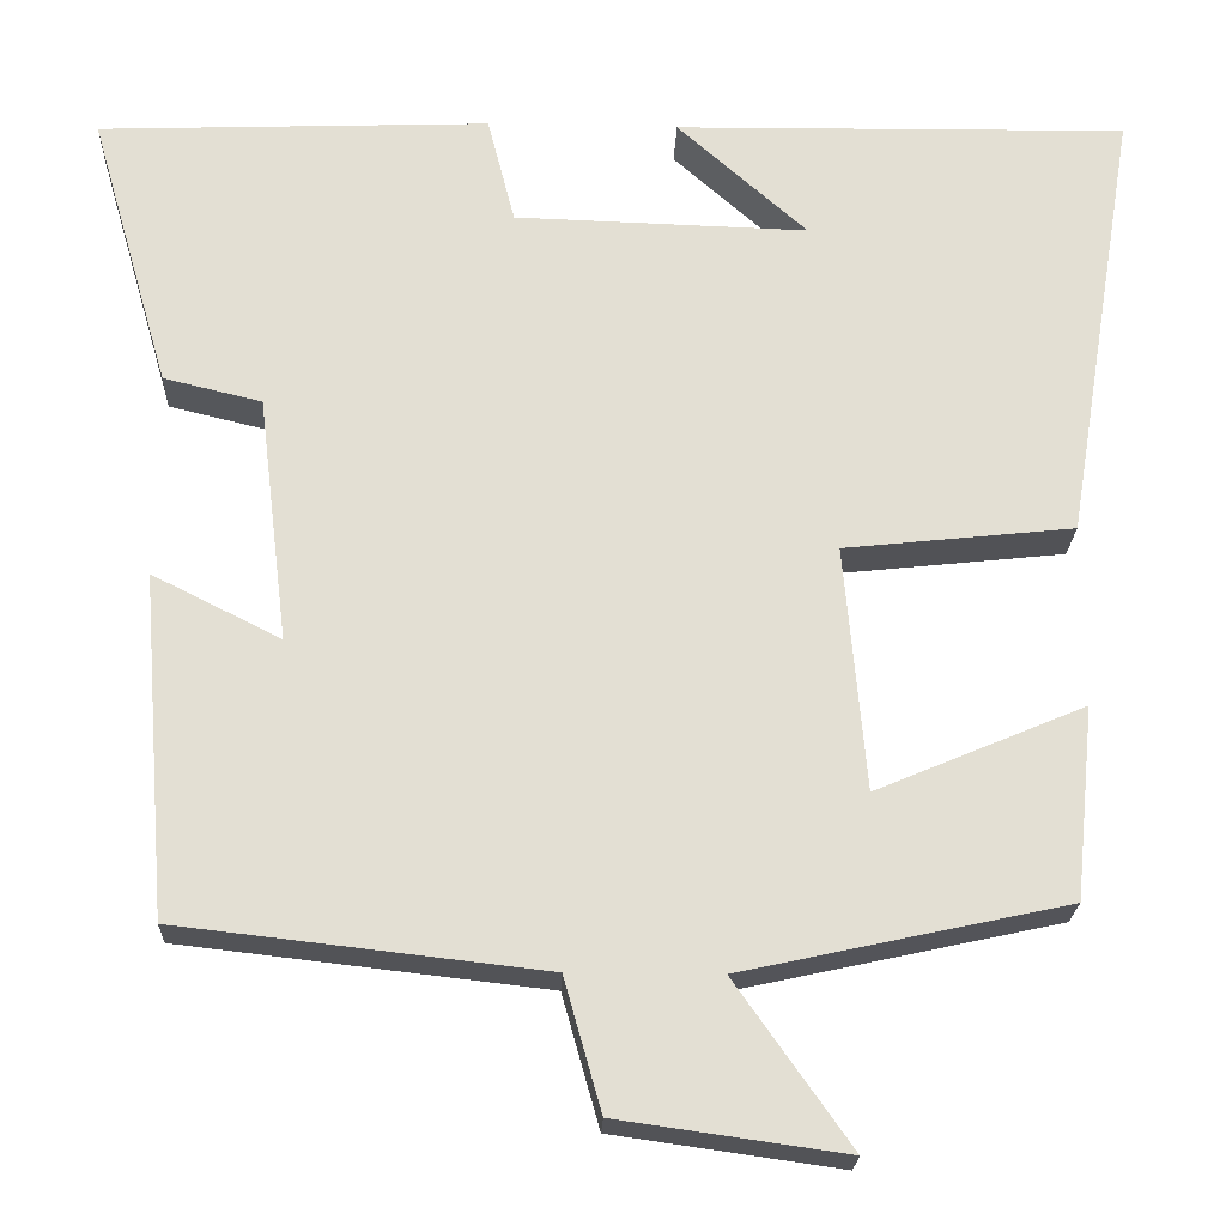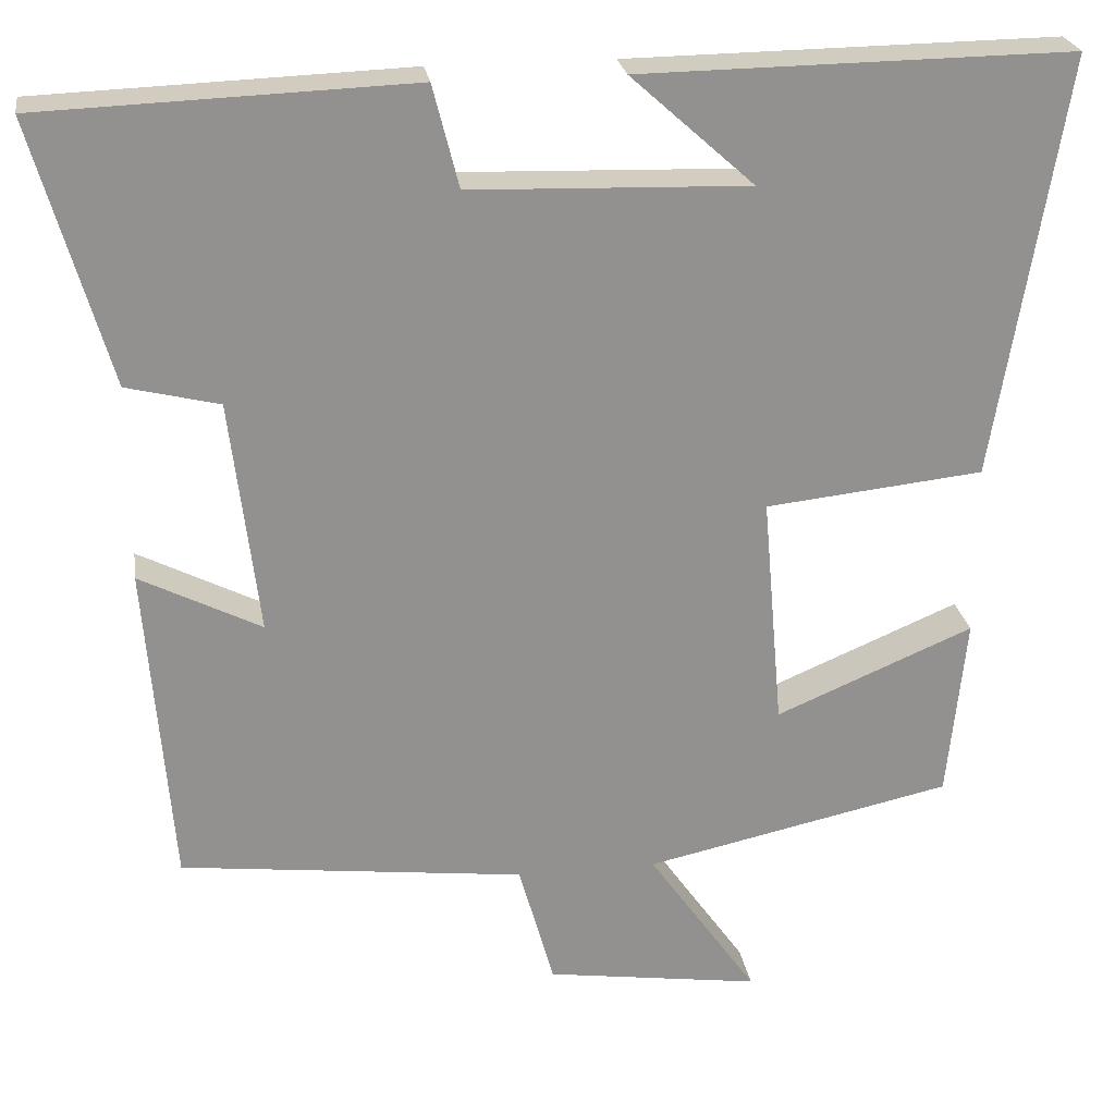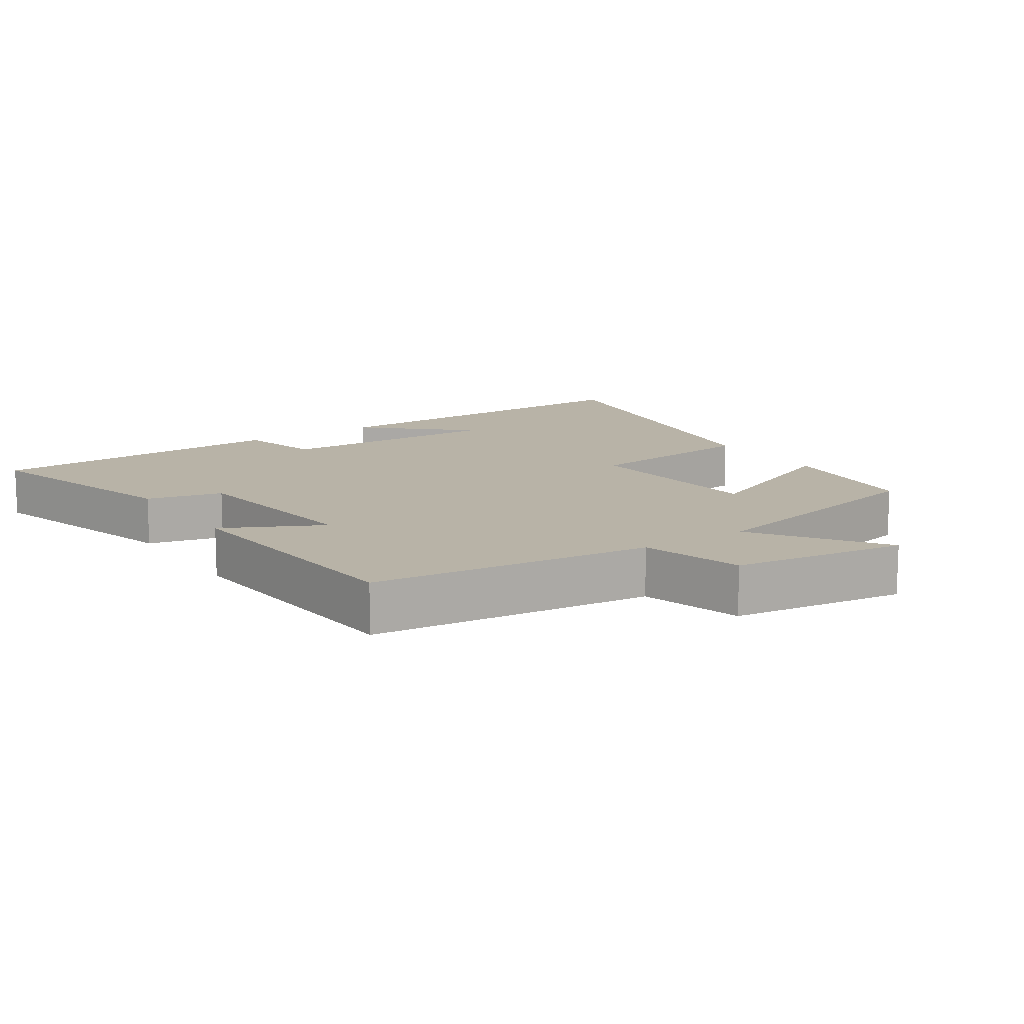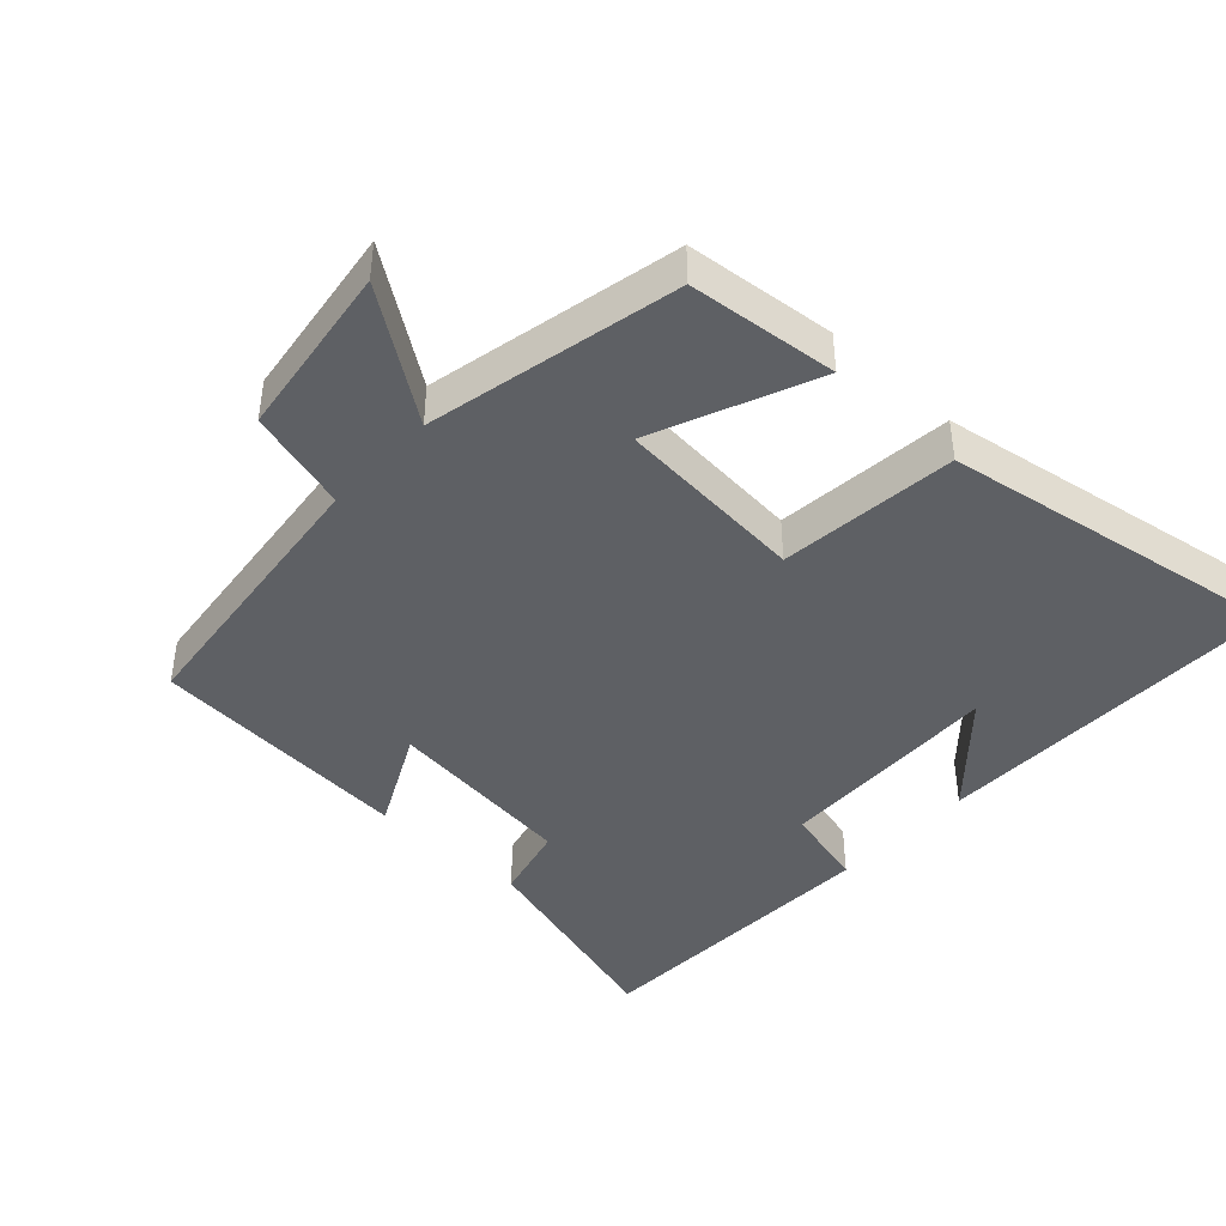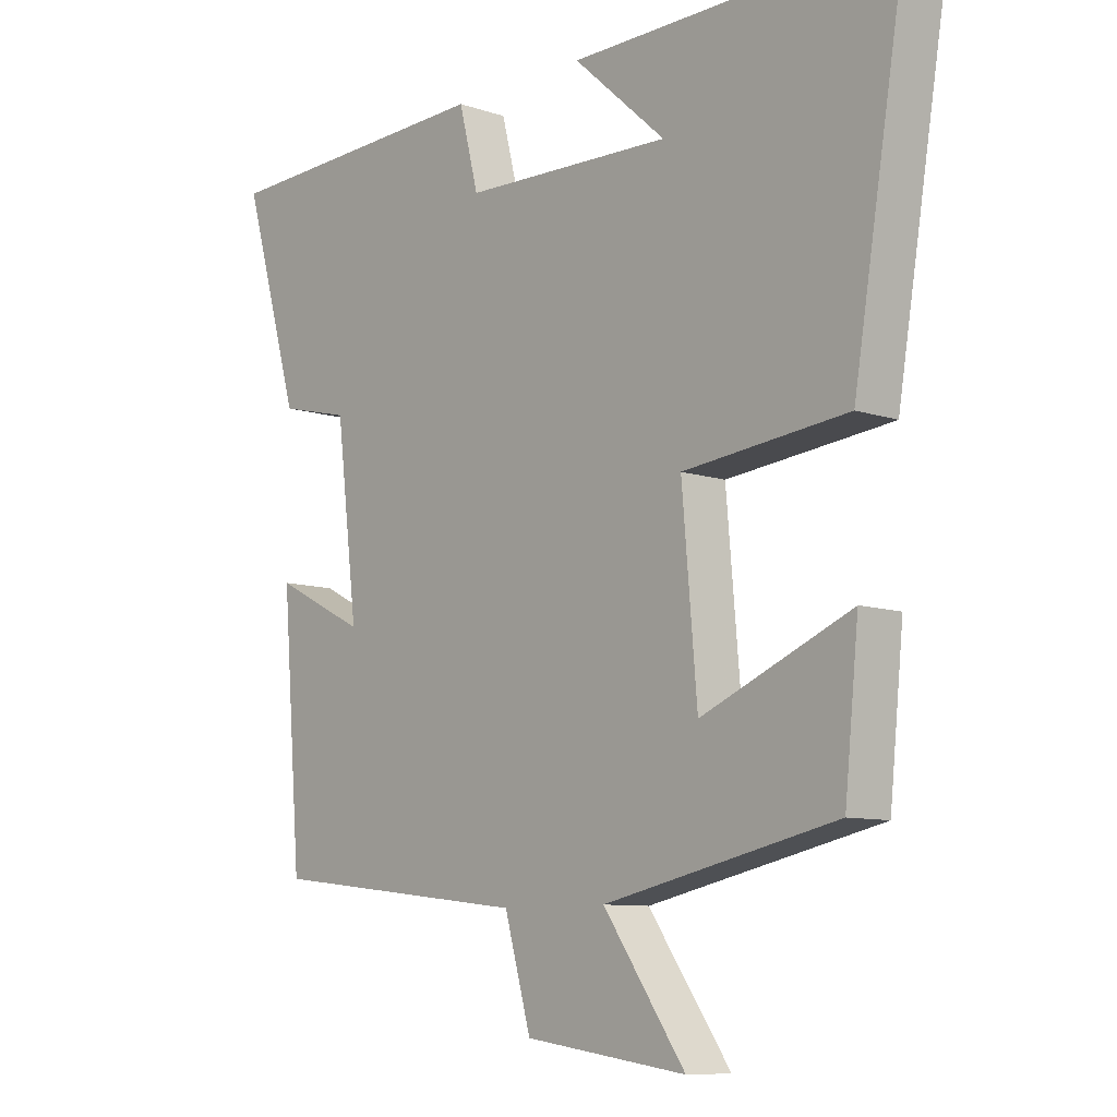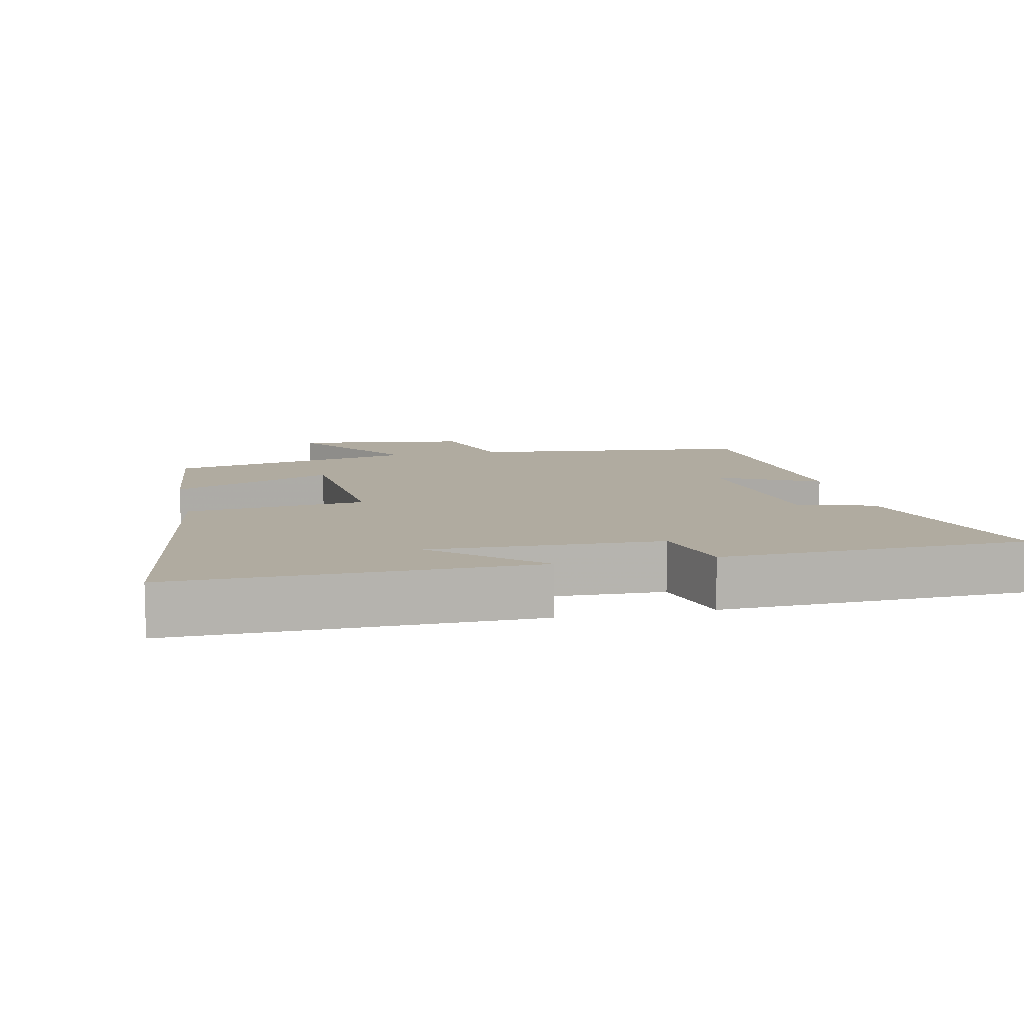
<metadata>
{"format":"obj","ext":"obj","renderer":"f3d","projection":"perspective","resolution":1024,"background":"white","views":[{"elev":-22.5,"azim":177.9,"up":"+Z"},{"elev":24.3,"azim":171.4,"up":"+Z"},{"elev":12.9,"azim":146.2,"up":"+Y"},{"elev":-42.9,"azim":-132.7,"up":"+Y"},{"elev":-9.1,"azim":-131.8,"up":"+Z"},{"elev":9.8,"azim":-12.2,"up":"+Y"}]}
</metadata>
<code>
v -0.478 0.07 -0.42
v -0.5 0.07 -0.202
v -0.264 0.07 -0.302
v -0.24 0.07 -0.024
v -0.5 0.07 0.004
v -0.583 0.07 0.507
v -0.068 0.07 0.5
v -0.215 0.07 0.368
v 0.117 0.07 0.378
v 0.148 0.07 0.5
v 0.591 0.07 0.483
v 0.5 0.07 0.168
v 0.389 0.07 0.141
v 0.355 0.07 -0.139
v 0.5 0.07 -0.066
v 0.469 0.07 -0.453
v 0.057 0.07 -0.5
v 0.015 0.07 -0.649
v -0.241 0.07 -0.685
v -0.111 0.07 -0.5
v -0.478 0 -0.42
v -0.5 0 -0.202
v -0.264 0 -0.302
v -0.24 0 -0.024
v -0.5 0 0.004
v -0.583 0 0.507
v -0.068 0 0.5
v -0.215 0 0.368
v 0.117 0 0.378
v 0.148 0 0.5
v 0.591 0 0.483
v 0.5 0 0.168
v 0.389 0 0.141
v 0.355 0 -0.139
v 0.5 0 -0.066
v 0.469 0 -0.453
v 0.057 0 -0.5
v 0.015 0 -0.649
v -0.241 0 -0.685
v -0.111 0 -0.5
f 17 18 19 20
f 16 17 20
f 15 16 20
f 14 15 20
f 13 14 20
f 11 12 13
f 10 11 13
f 9 10 13
f 8 9 13 20
f 6 7 8
f 4 5 6 8
f 4 8 20
f 3 4 20
f 1 2 3 20
f 40 39 38 37
f 40 37 36
f 40 36 35
f 40 35 34
f 40 34 33
f 33 32 31
f 33 31 30
f 33 30 29
f 40 33 29 28
f 28 27 26
f 28 26 25 24
f 40 28 24
f 40 24 23
f 40 23 22 21
f 1 21 22 2
f 2 22 23 3
f 3 23 24 4
f 4 24 25 5
f 5 25 26 6
f 6 26 27 7
f 7 27 28 8
f 8 28 29 9
f 9 29 30 10
f 10 30 31 11
f 11 31 32 12
f 12 32 33 13
f 13 33 34 14
f 14 34 35 15
f 15 35 36 16
f 16 36 37 17
f 17 37 38 18
f 18 38 39 19
f 19 39 40 20
f 20 40 21 1

</code>
